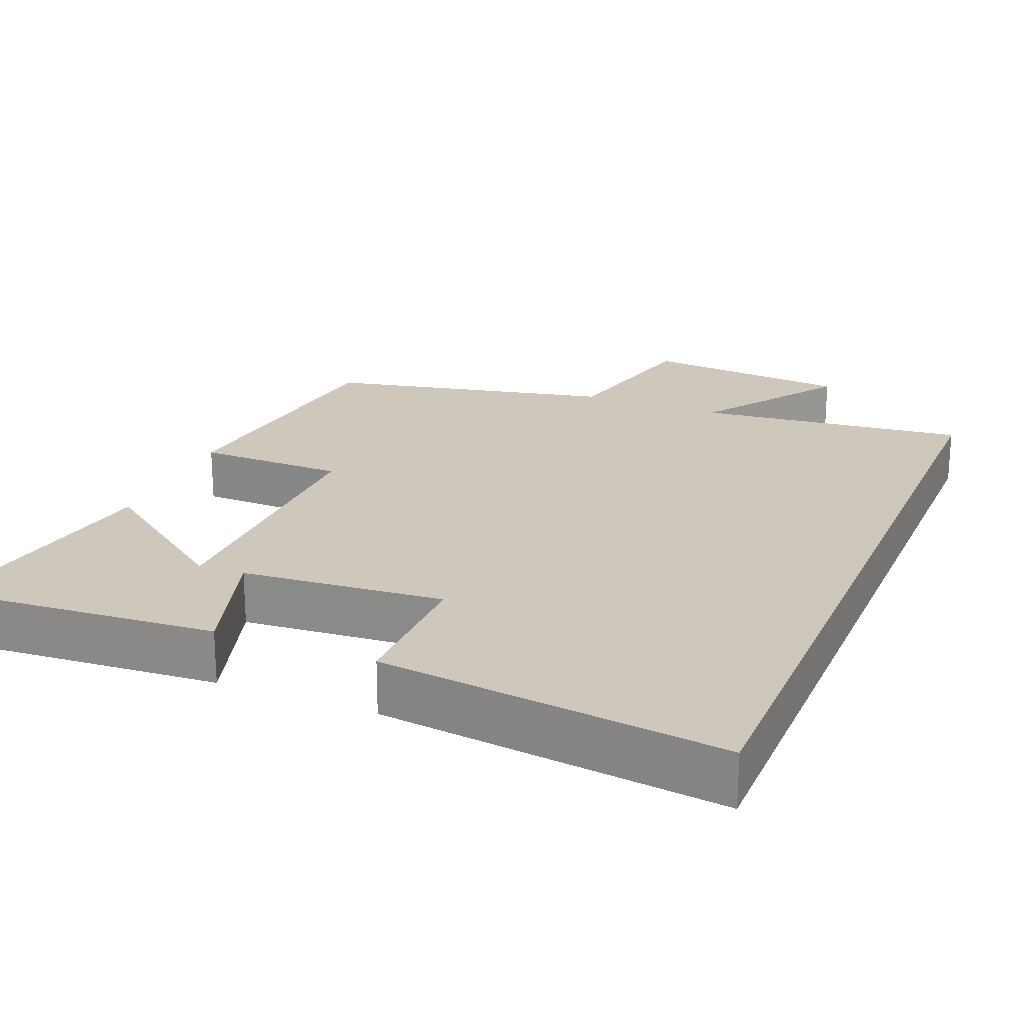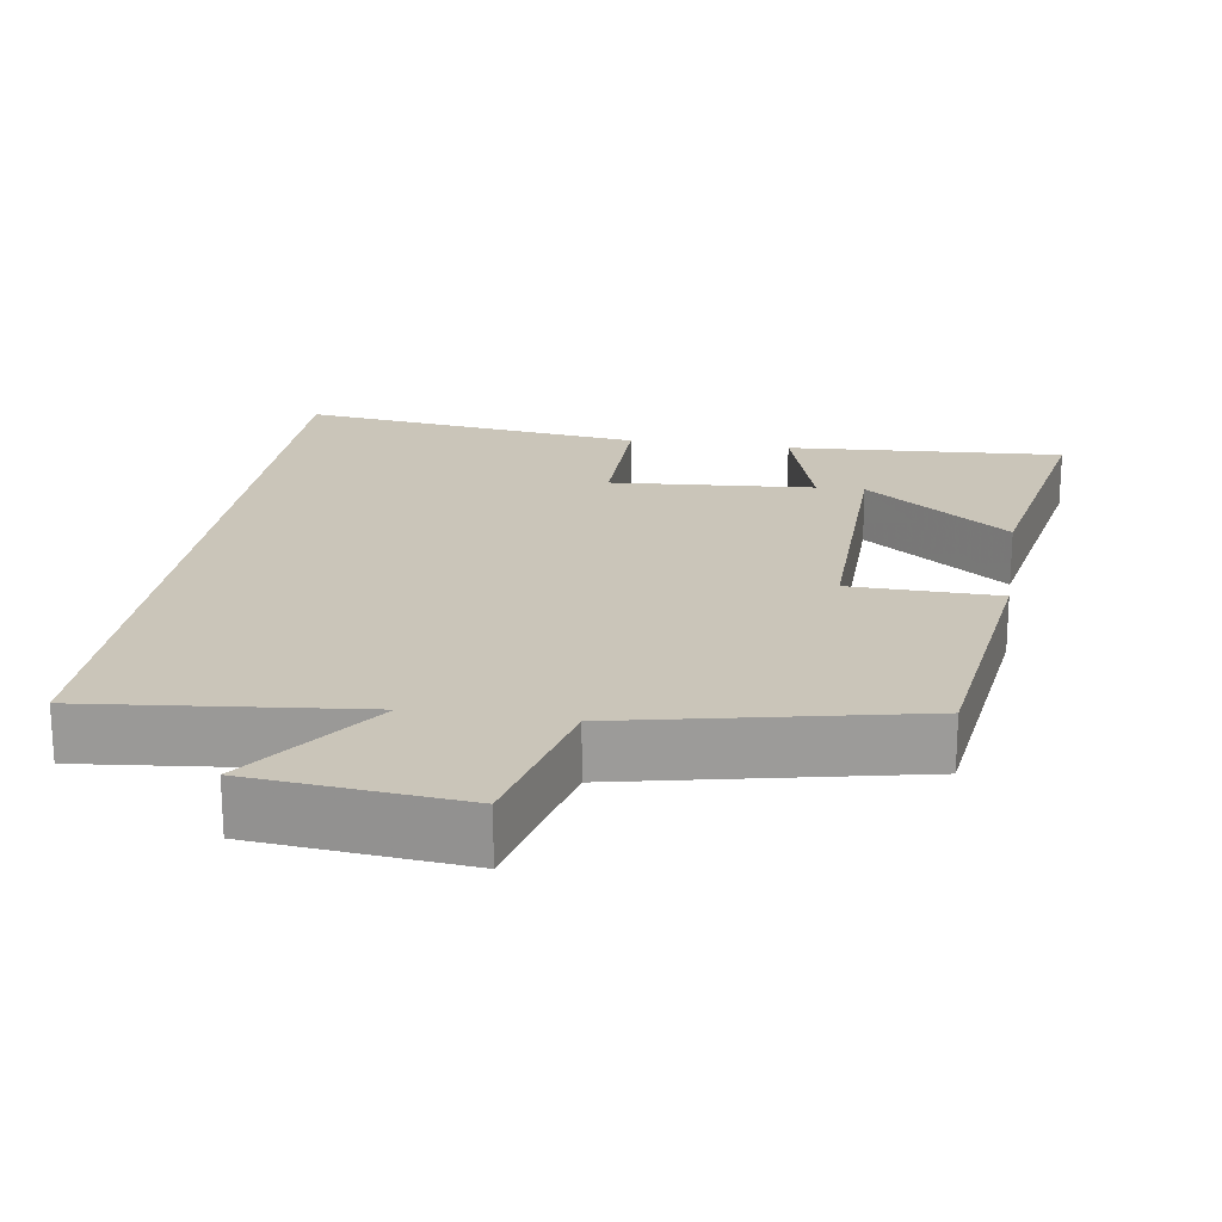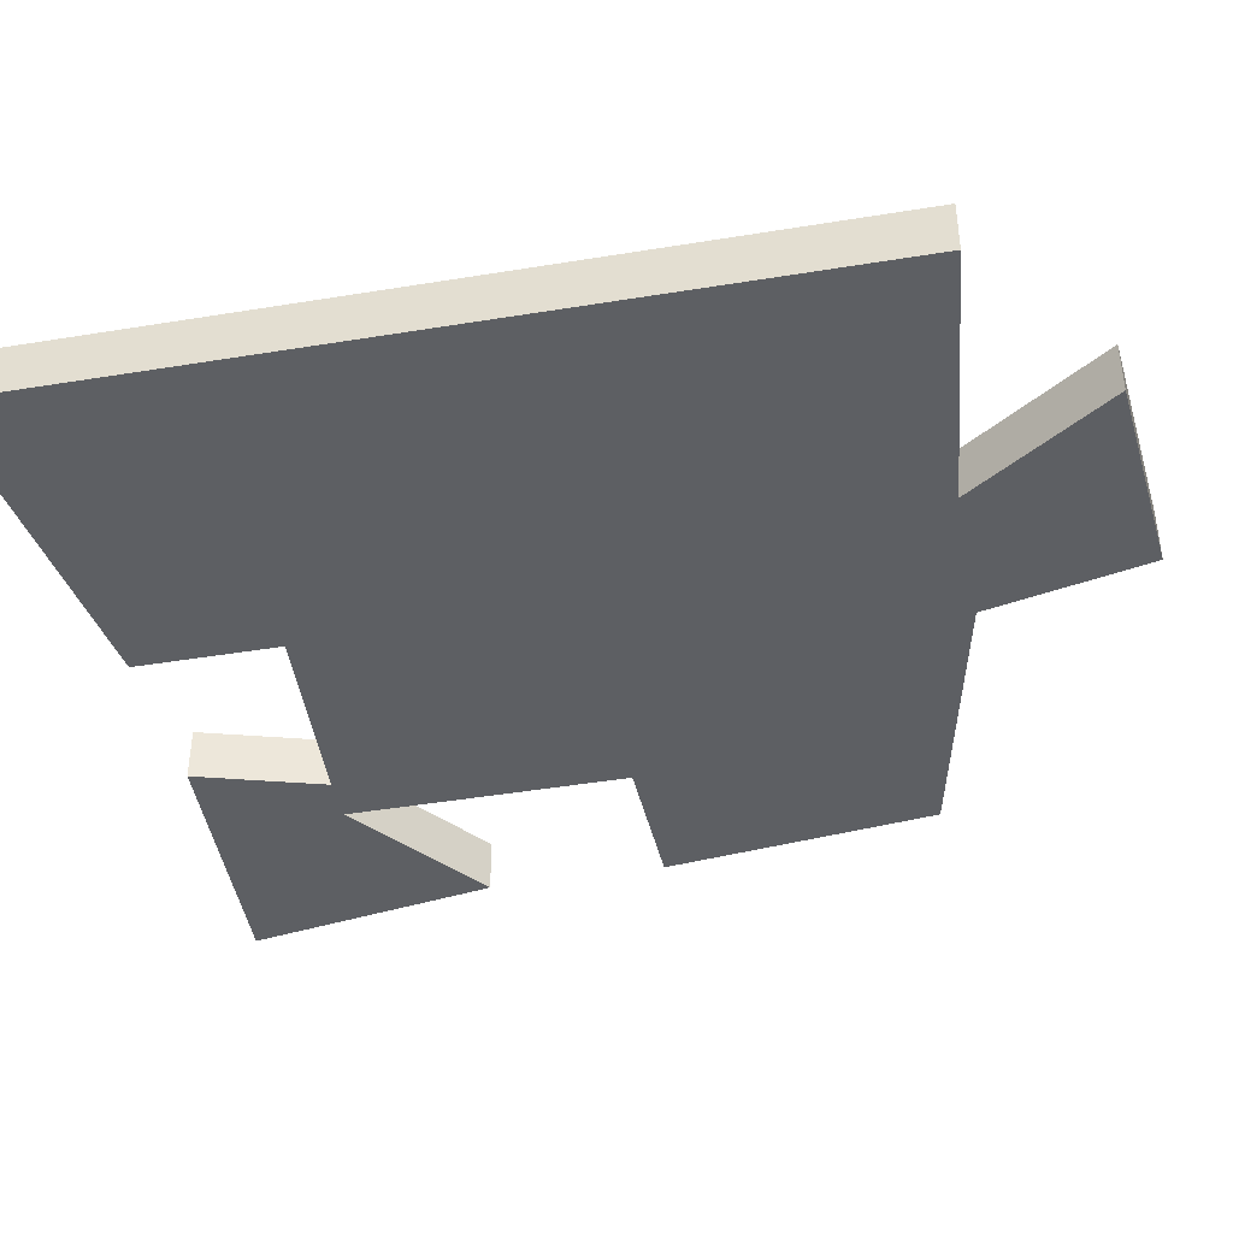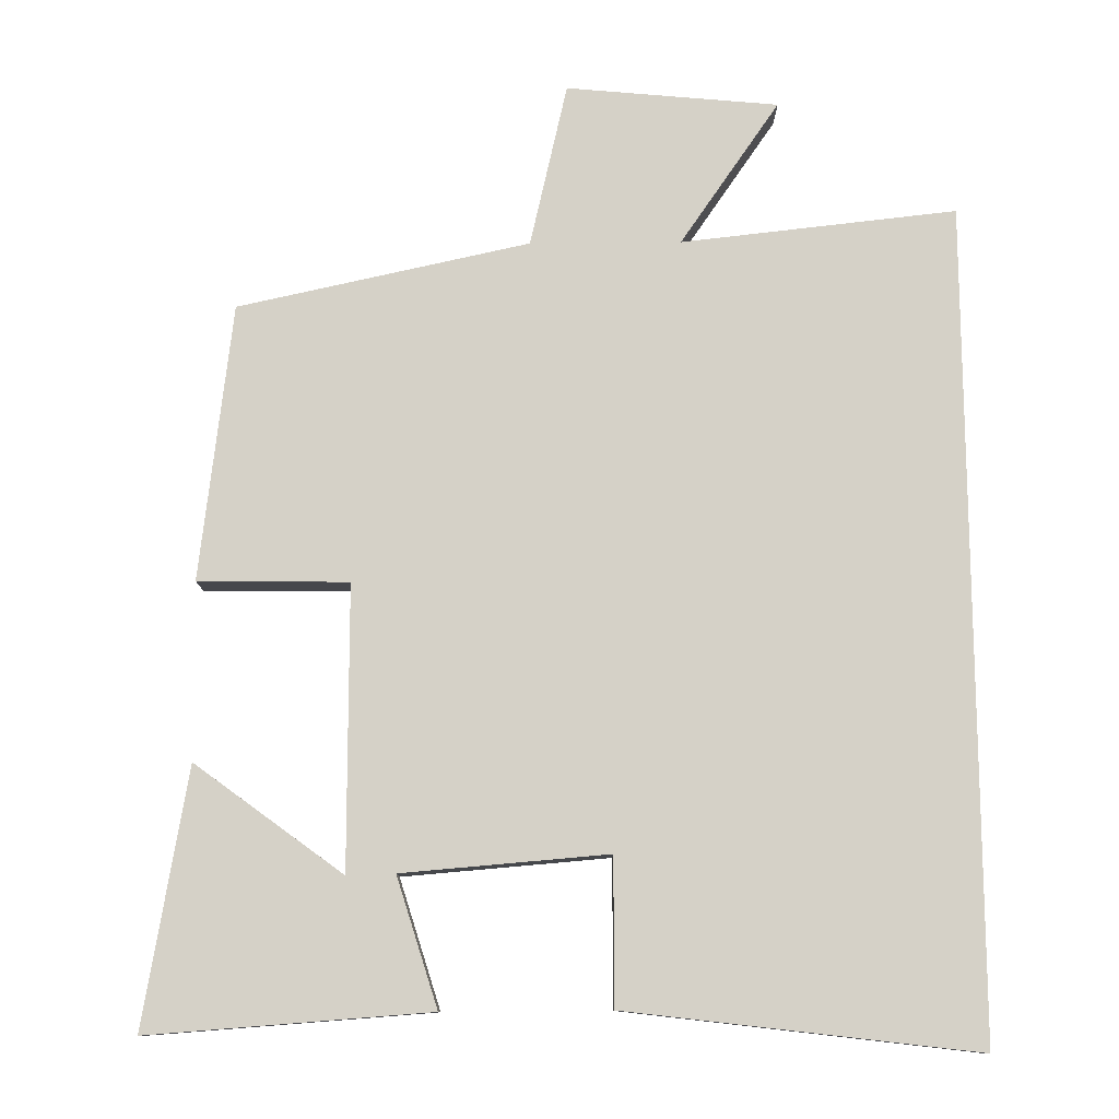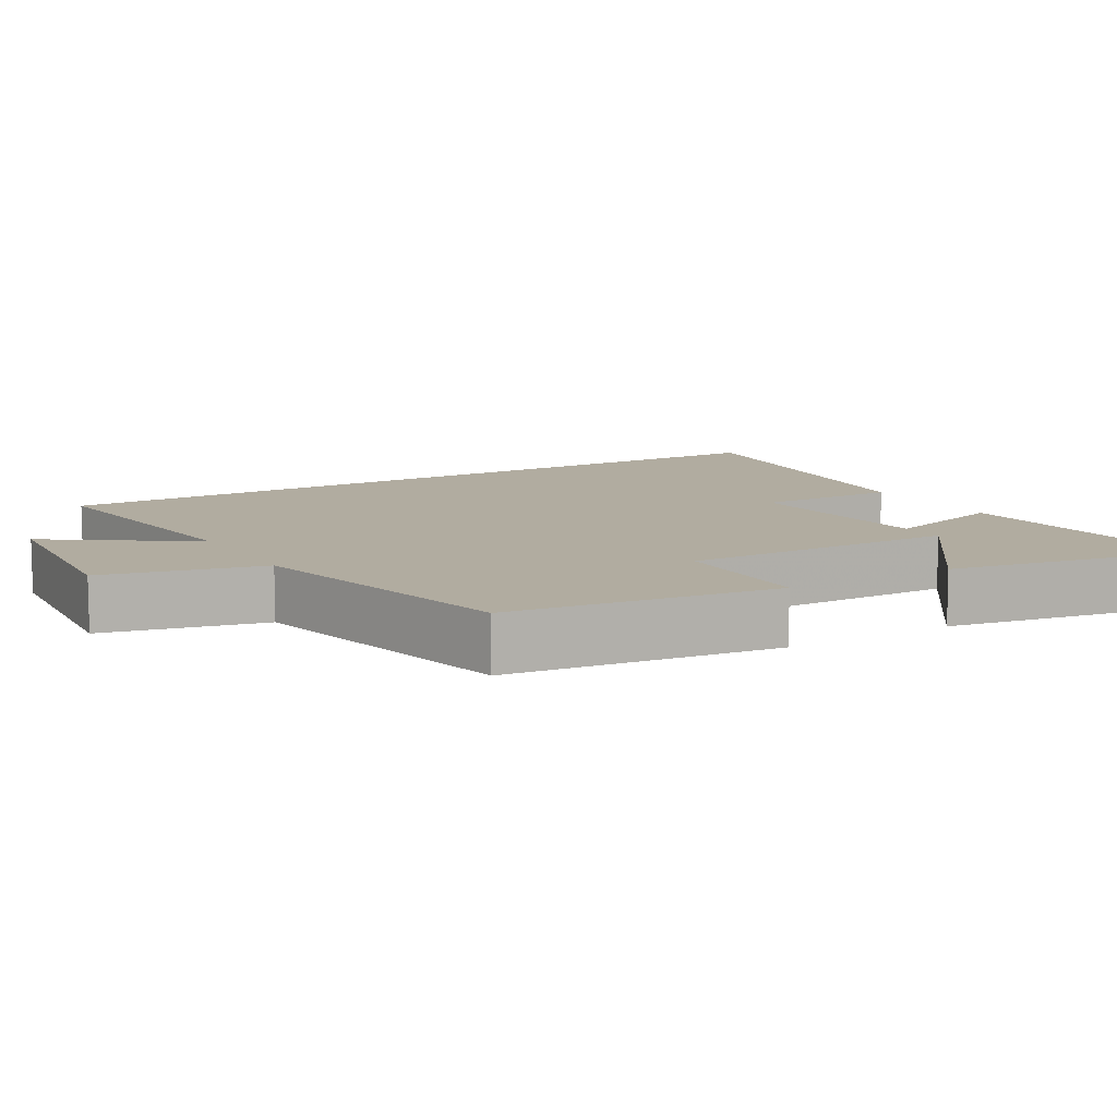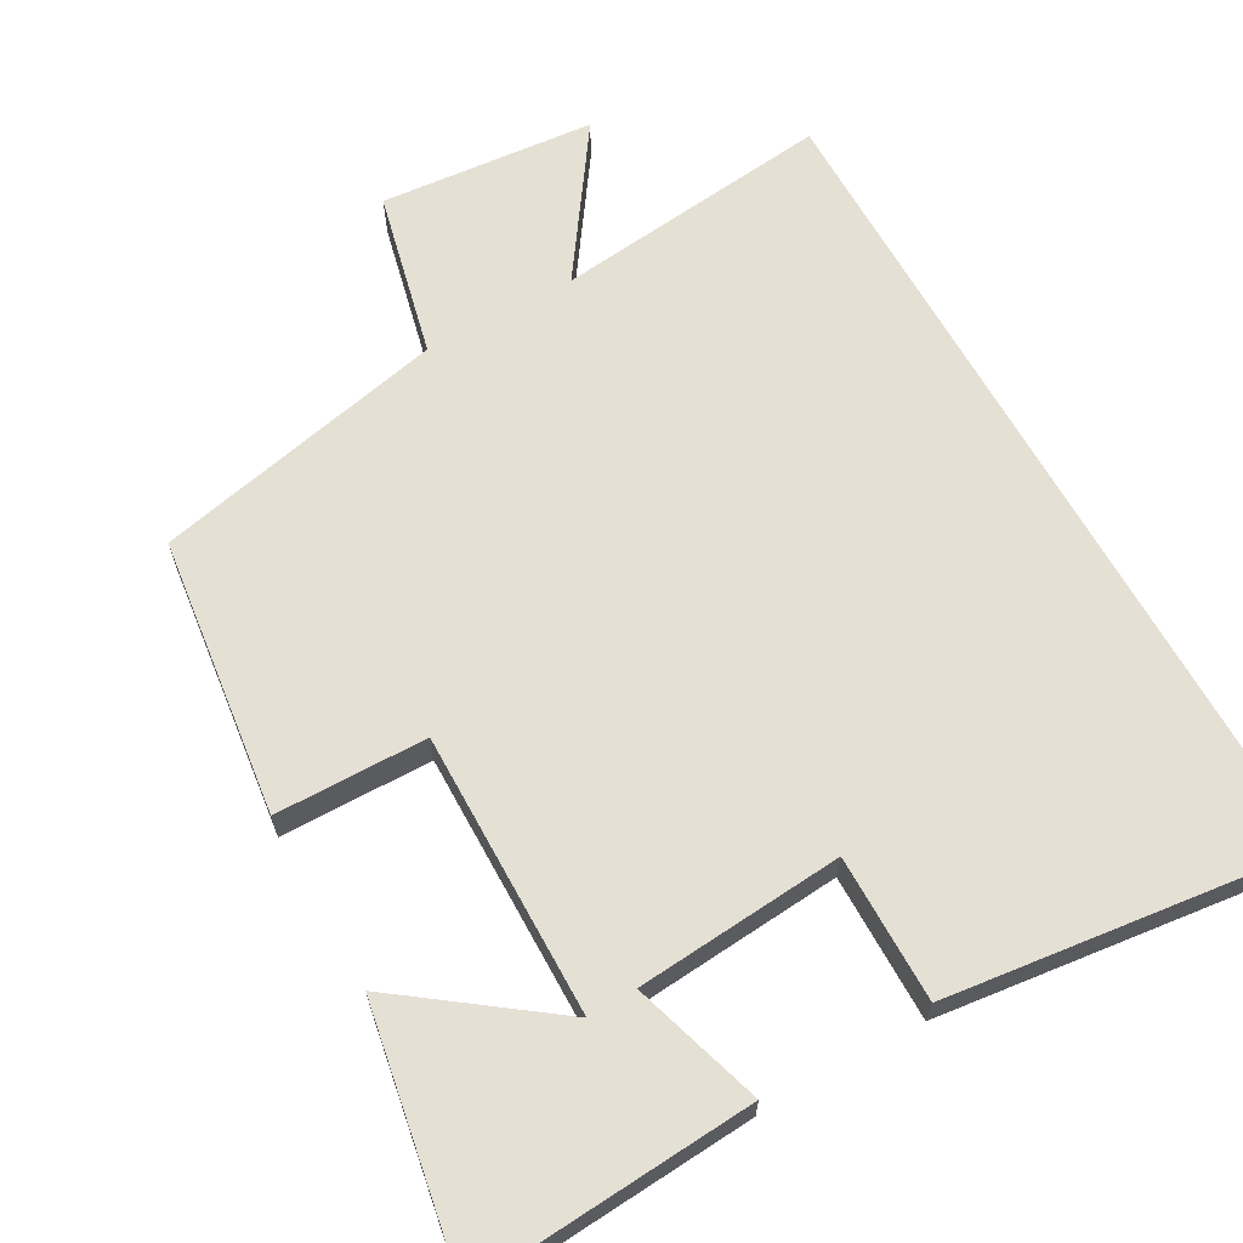
<metadata>
{"format":"obj","ext":"obj","renderer":"f3d","projection":"perspective","resolution":1024,"background":"white","views":[{"elev":22.0,"azim":-157.7,"up":"+Y"},{"elev":20.6,"azim":9.0,"up":"+Y"},{"elev":-40.3,"azim":-78.6,"up":"+Y"},{"elev":79.1,"azim":179.5,"up":"+Y"},{"elev":10.1,"azim":59.4,"up":"+Y"},{"elev":65.2,"azim":150.7,"up":"+Y"}]}
</metadata>
<code>
v 0.454 0.07 0.416
v 0.5 0.07 0.049
v 0.3 0.07 0.046
v 0.304 0.07 -0.33
v 0.5 0.07 -0.185
v 0.561 0.07 -0.526
v 0.187 0.07 -0.5
v 0.24 0.07 -0.328
v -0.034 0.07 -0.306
v -0.033 0.07 -0.5
v -0.5 0.07 -0.557
v -0.5 0.07 0.54
v -0.134 0.07 0.5
v -0.267 0.07 0.691
v 0.015 0.07 0.717
v 0.066 0.07 0.5
v 0.454 0 0.416
v 0.5 0 0.049
v 0.3 0 0.046
v 0.304 0 -0.33
v 0.5 0 -0.185
v 0.561 0 -0.526
v 0.187 0 -0.5
v 0.24 0 -0.328
v -0.034 0 -0.306
v -0.033 0 -0.5
v -0.5 0 -0.557
v -0.5 0 0.54
v -0.134 0 0.5
v -0.267 0 0.691
v 0.015 0 0.717
v 0.066 0 0.5
f 13 14 15 16
f 13 16 1 2
f 12 13 2 3
f 9 10 11 12
f 8 9 12 3
f 6 7 8
f 4 5 6
f 4 6 8
f 3 4 8
f 32 31 30 29
f 18 17 32 29
f 19 18 29 28
f 28 27 26 25
f 19 28 25 24
f 24 23 22
f 22 21 20
f 24 22 20
f 24 20 19
f 1 17 18 2
f 2 18 19 3
f 3 19 20 4
f 4 20 21 5
f 5 21 22 6
f 6 22 23 7
f 7 23 24 8
f 8 24 25 9
f 9 25 26 10
f 10 26 27 11
f 11 27 28 12
f 12 28 29 13
f 13 29 30 14
f 14 30 31 15
f 15 31 32 16
f 16 32 17 1

</code>
